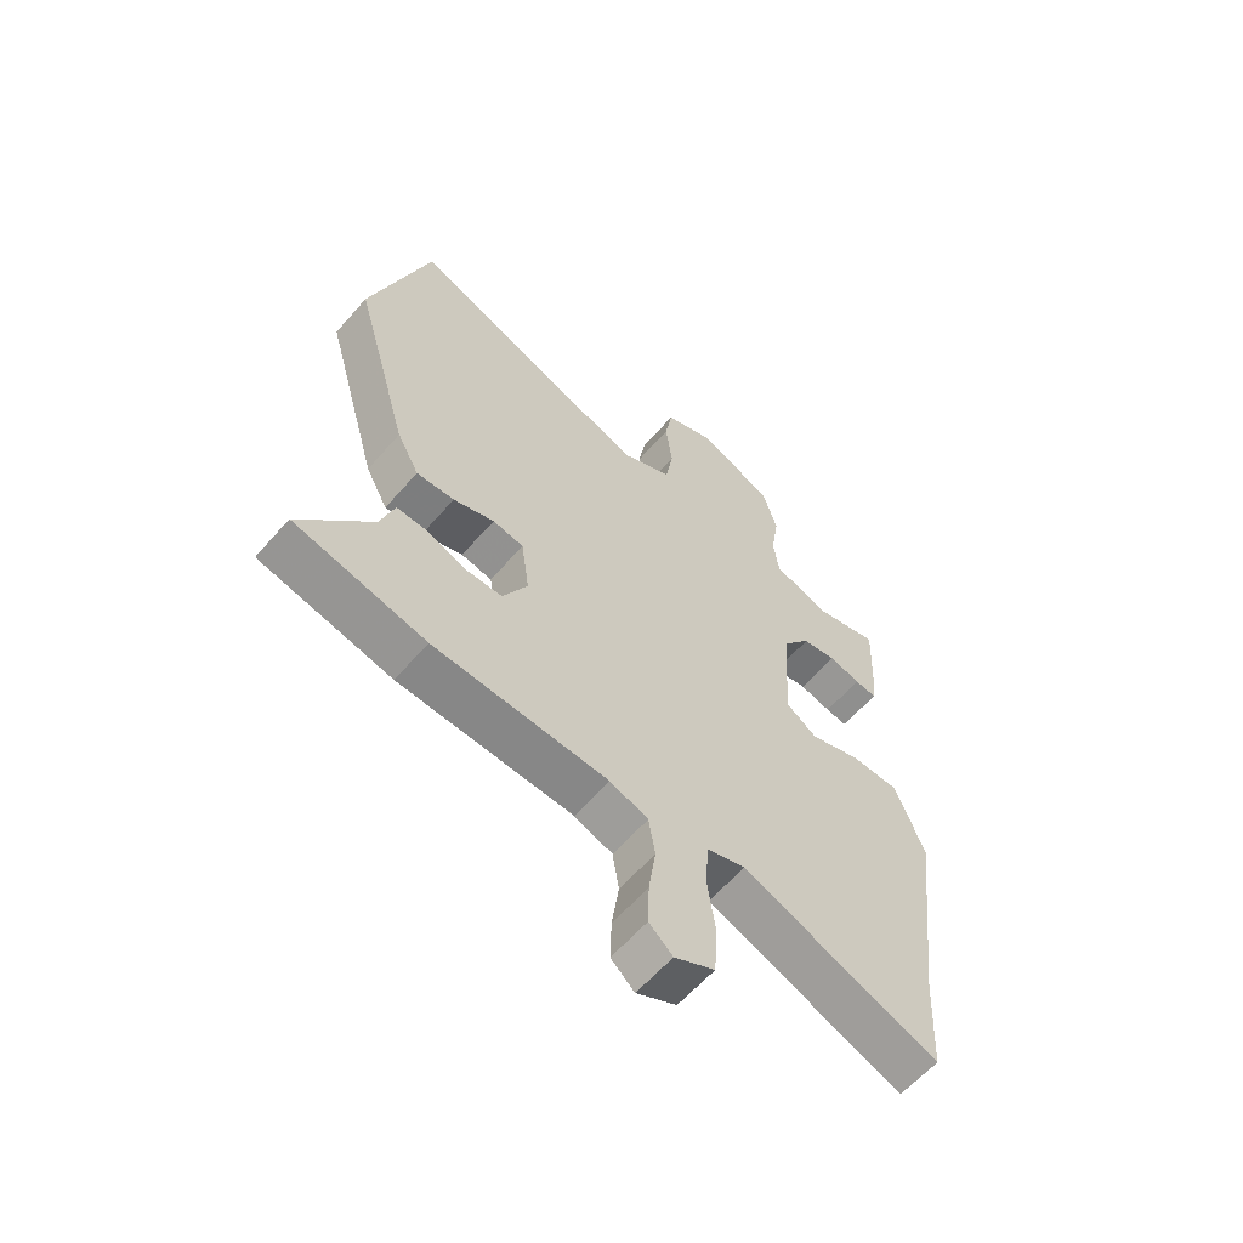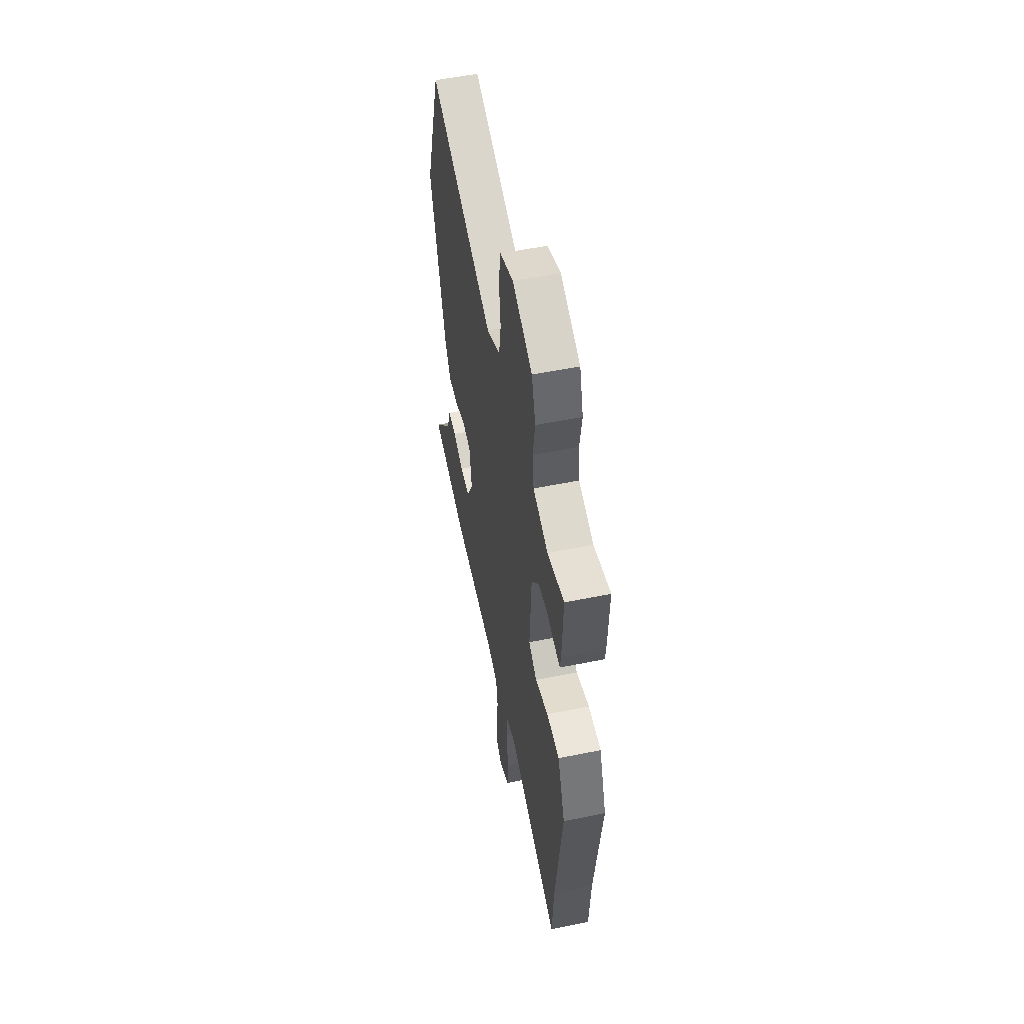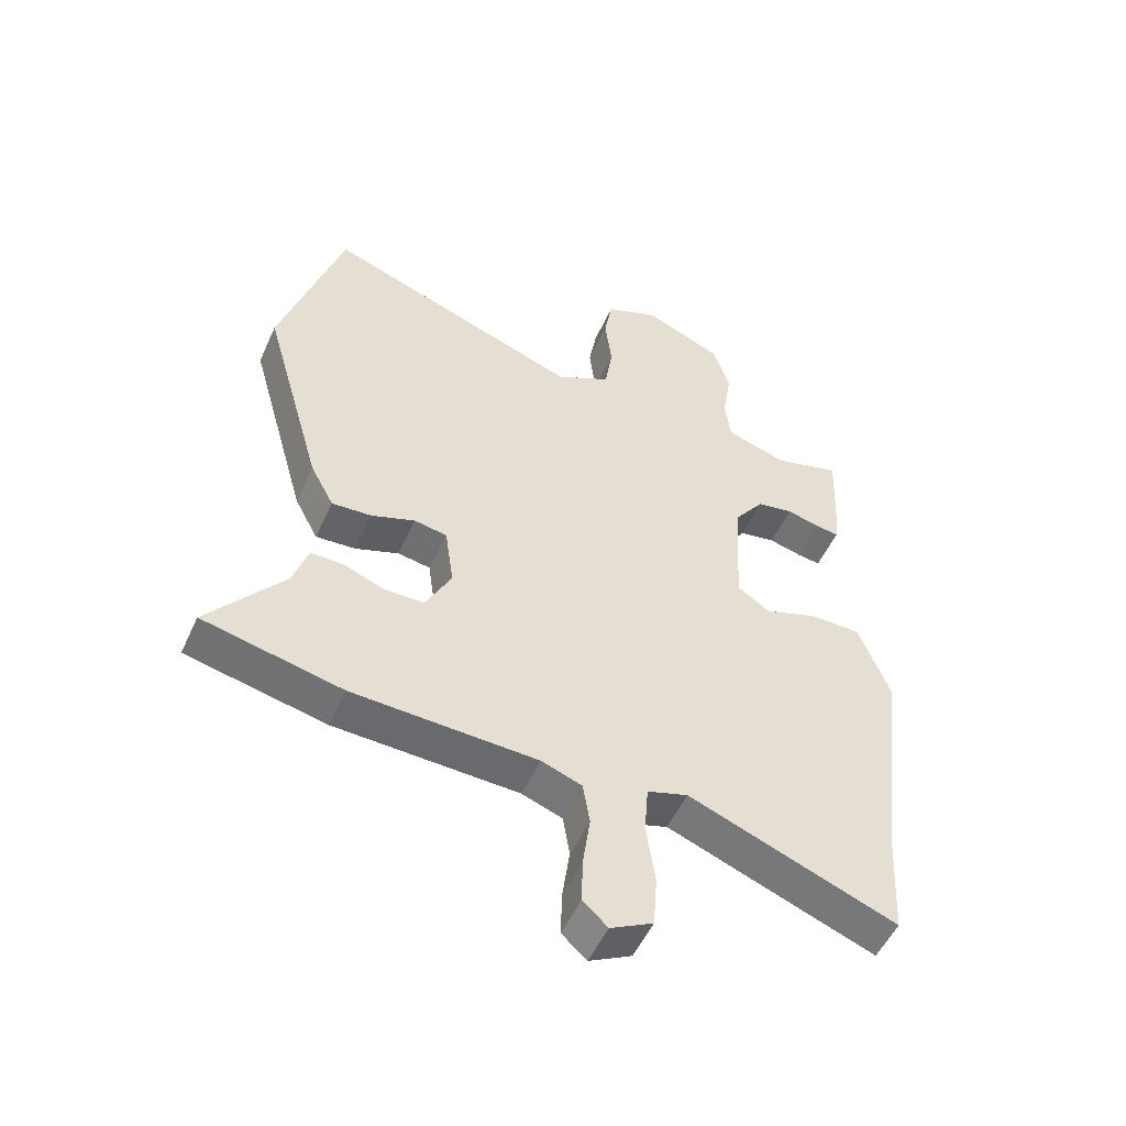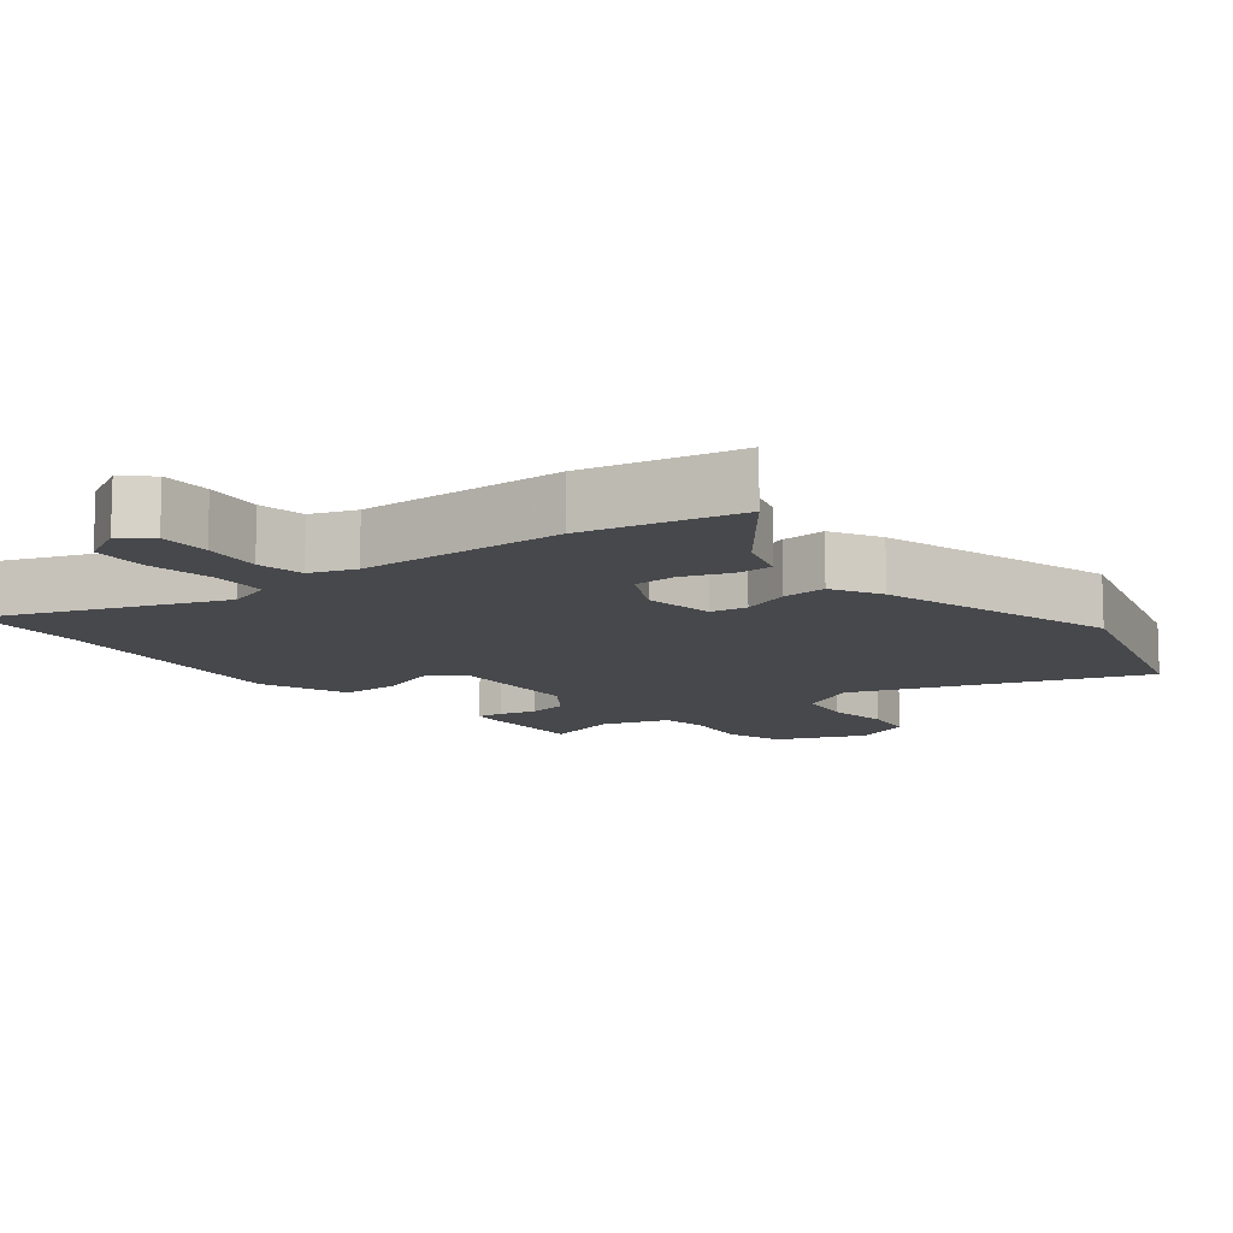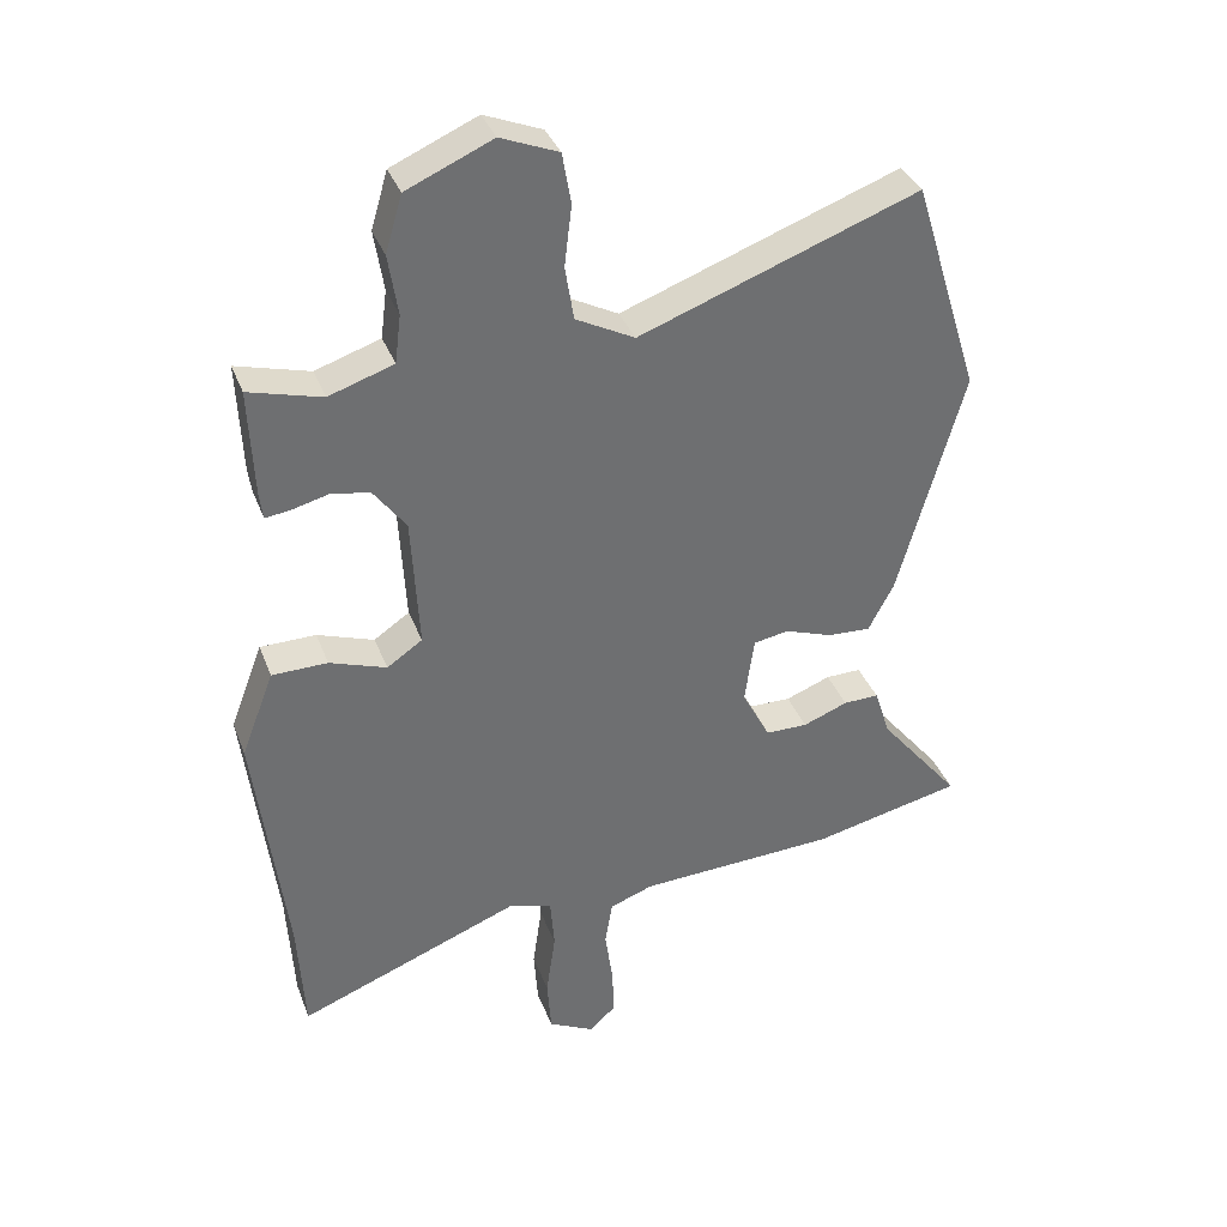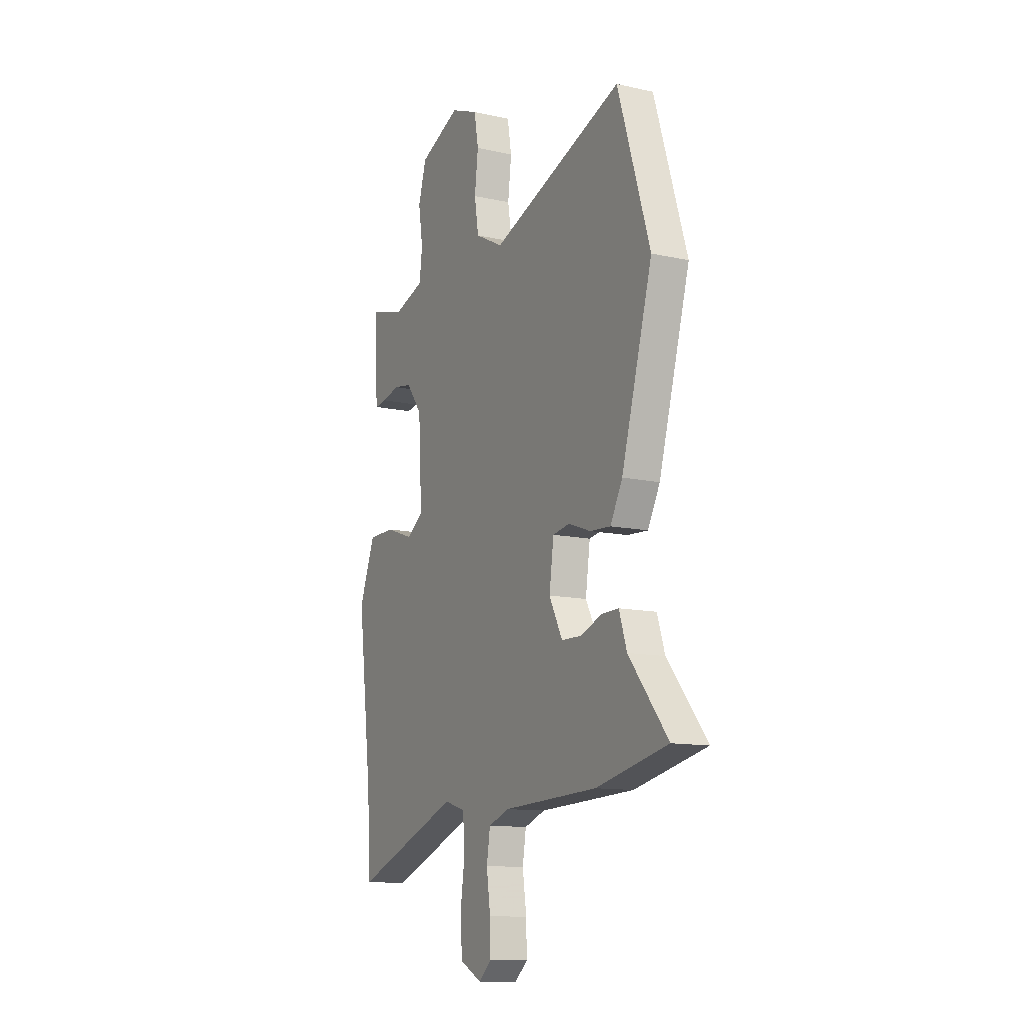
<metadata>
{"format":"obj","ext":"obj","renderer":"f3d","projection":"perspective","resolution":1024,"background":"white","views":[{"elev":-61.1,"azim":-40.9,"up":"+Z"},{"elev":54.8,"azim":77.9,"up":"+Z"},{"elev":-52.3,"azim":-23.9,"up":"+Z"},{"elev":-11.6,"azim":-140.9,"up":"+Y"},{"elev":36.3,"azim":160.6,"up":"+Z"},{"elev":-12.1,"azim":-117.9,"up":"+Z"}]}
</metadata>
<code>
v -0.372 0.07 -0.528
v -0.597 0.07 -0.478
v -0.474 0.07 -0.326
v -0.45 0.07 -0.252
v -0.397 0.07 -0.253
v -0.33 0.07 -0.279
v -0.267 0.07 -0.278
v -0.225 0.07 -0.197
v -0.239 0.07 -0.096
v -0.292 0.07 -0.087
v -0.362 0.07 -0.112
v -0.427 0.07 -0.116
v -0.465 0.07 -0.044
v -0.562 0.07 0.3
v -0.461 0.07 0.625
v -0.045 0.07 0.472
v 0.043 0.07 0.518
v 0.056 0.07 0.599
v 0.045 0.07 0.69
v 0.058 0.07 0.766
v 0.144 0.07 0.801
v 0.272 0.07 0.745
v 0.297 0.07 0.66
v 0.283 0.07 0.57
v 0.292 0.07 0.498
v 0.389 0.07 0.466
v 0.498 0.07 0.496
v 0.491 0.07 0.332
v 0.486 0.07 0.295
v 0.449 0.07 0.3
v 0.395 0.07 0.314
v 0.337 0.07 0.304
v 0.288 0.07 0.238
v 0.277 0.07 0.038
v 0.33 0.07 0.002
v 0.415 0.07 0.032
v 0.498 0.07 0.031
v 0.547 0.07 -0.097
v 0.502 0.07 -0.465
v 0.492 0.07 -0.642
v 0.158 0.07 -0.512
v 0.093 0.07 -0.532
v 0.087 0.07 -0.61
v 0.101 0.07 -0.708
v 0.095 0.07 -0.792
v 0.027 0.07 -0.827
v -0.013 0.07 -0.791
v -0.011 0.07 -0.718
v 0.001 0.07 -0.633
v -0.01 0.07 -0.565
v -0.075 0.07 -0.541
v -0.372 0 -0.528
v -0.597 0 -0.478
v -0.474 0 -0.326
v -0.45 0 -0.252
v -0.397 0 -0.253
v -0.33 0 -0.279
v -0.267 0 -0.278
v -0.225 0 -0.197
v -0.239 0 -0.096
v -0.292 0 -0.087
v -0.362 0 -0.112
v -0.427 0 -0.116
v -0.465 0 -0.044
v -0.562 0 0.3
v -0.461 0 0.625
v -0.045 0 0.472
v 0.043 0 0.518
v 0.056 0 0.599
v 0.045 0 0.69
v 0.058 0 0.766
v 0.144 0 0.801
v 0.272 0 0.745
v 0.297 0 0.66
v 0.283 0 0.57
v 0.292 0 0.498
v 0.389 0 0.466
v 0.498 0 0.496
v 0.491 0 0.332
v 0.486 0 0.295
v 0.449 0 0.3
v 0.395 0 0.314
v 0.337 0 0.304
v 0.288 0 0.238
v 0.277 0 0.038
v 0.33 0 0.002
v 0.415 0 0.032
v 0.498 0 0.031
v 0.547 0 -0.097
v 0.502 0 -0.465
v 0.492 0 -0.642
v 0.158 0 -0.512
v 0.093 0 -0.532
v 0.087 0 -0.61
v 0.101 0 -0.708
v 0.095 0 -0.792
v 0.027 0 -0.827
v -0.013 0 -0.791
v -0.011 0 -0.718
v 0.001 0 -0.633
v -0.01 0 -0.565
v -0.075 0 -0.541
f 47 48 49
f 46 47 49
f 45 46 49
f 44 45 49
f 43 44 49
f 42 43 49 50
f 39 40 41
f 38 39 41
f 37 38 41
f 36 37 41
f 35 36 41
f 34 35 41 42
f 42 50 51
f 34 42 51
f 33 34 51
f 29 30 31
f 28 29 31
f 27 28 31
f 26 27 31
f 25 26 31 32
f 22 23 24
f 21 22 24
f 20 21 24
f 19 20 24
f 18 19 24
f 17 18 24 25
f 25 32 33
f 17 25 33
f 16 17 33
f 15 16 33
f 14 15 33
f 13 14 33
f 12 13 33
f 11 12 33
f 10 11 33
f 3 4 5 6
f 3 6 7
f 2 3 7
f 1 2 7
f 51 1 7 8
f 9 10 33
f 8 9 33 51
f 100 99 98
f 100 98 97
f 100 97 96
f 100 96 95
f 100 95 94
f 101 100 94 93
f 92 91 90
f 92 90 89
f 92 89 88
f 92 88 87
f 92 87 86
f 93 92 86 85
f 102 101 93
f 102 93 85
f 102 85 84
f 82 81 80
f 82 80 79
f 82 79 78
f 82 78 77
f 83 82 77 76
f 75 74 73
f 75 73 72
f 75 72 71
f 75 71 70
f 75 70 69
f 76 75 69 68
f 84 83 76
f 84 76 68
f 84 68 67
f 84 67 66
f 84 66 65
f 84 65 64
f 84 64 63
f 84 63 62
f 84 62 61
f 57 56 55 54
f 58 57 54
f 58 54 53
f 58 53 52
f 59 58 52 102
f 84 61 60
f 102 84 60 59
f 1 52 53 2
f 2 53 54 3
f 3 54 55 4
f 4 55 56 5
f 5 56 57 6
f 6 57 58 7
f 7 58 59 8
f 8 59 60 9
f 9 60 61 10
f 10 61 62 11
f 11 62 63 12
f 12 63 64 13
f 13 64 65 14
f 14 65 66 15
f 15 66 67 16
f 16 67 68 17
f 17 68 69 18
f 18 69 70 19
f 19 70 71 20
f 20 71 72 21
f 21 72 73 22
f 22 73 74 23
f 23 74 75 24
f 24 75 76 25
f 25 76 77 26
f 26 77 78 27
f 27 78 79 28
f 28 79 80 29
f 29 80 81 30
f 30 81 82 31
f 31 82 83 32
f 32 83 84 33
f 33 84 85 34
f 34 85 86 35
f 35 86 87 36
f 36 87 88 37
f 37 88 89 38
f 38 89 90 39
f 39 90 91 40
f 40 91 92 41
f 41 92 93 42
f 42 93 94 43
f 43 94 95 44
f 44 95 96 45
f 45 96 97 46
f 46 97 98 47
f 47 98 99 48
f 48 99 100 49
f 49 100 101 50
f 50 101 102 51
f 51 102 52 1

</code>
